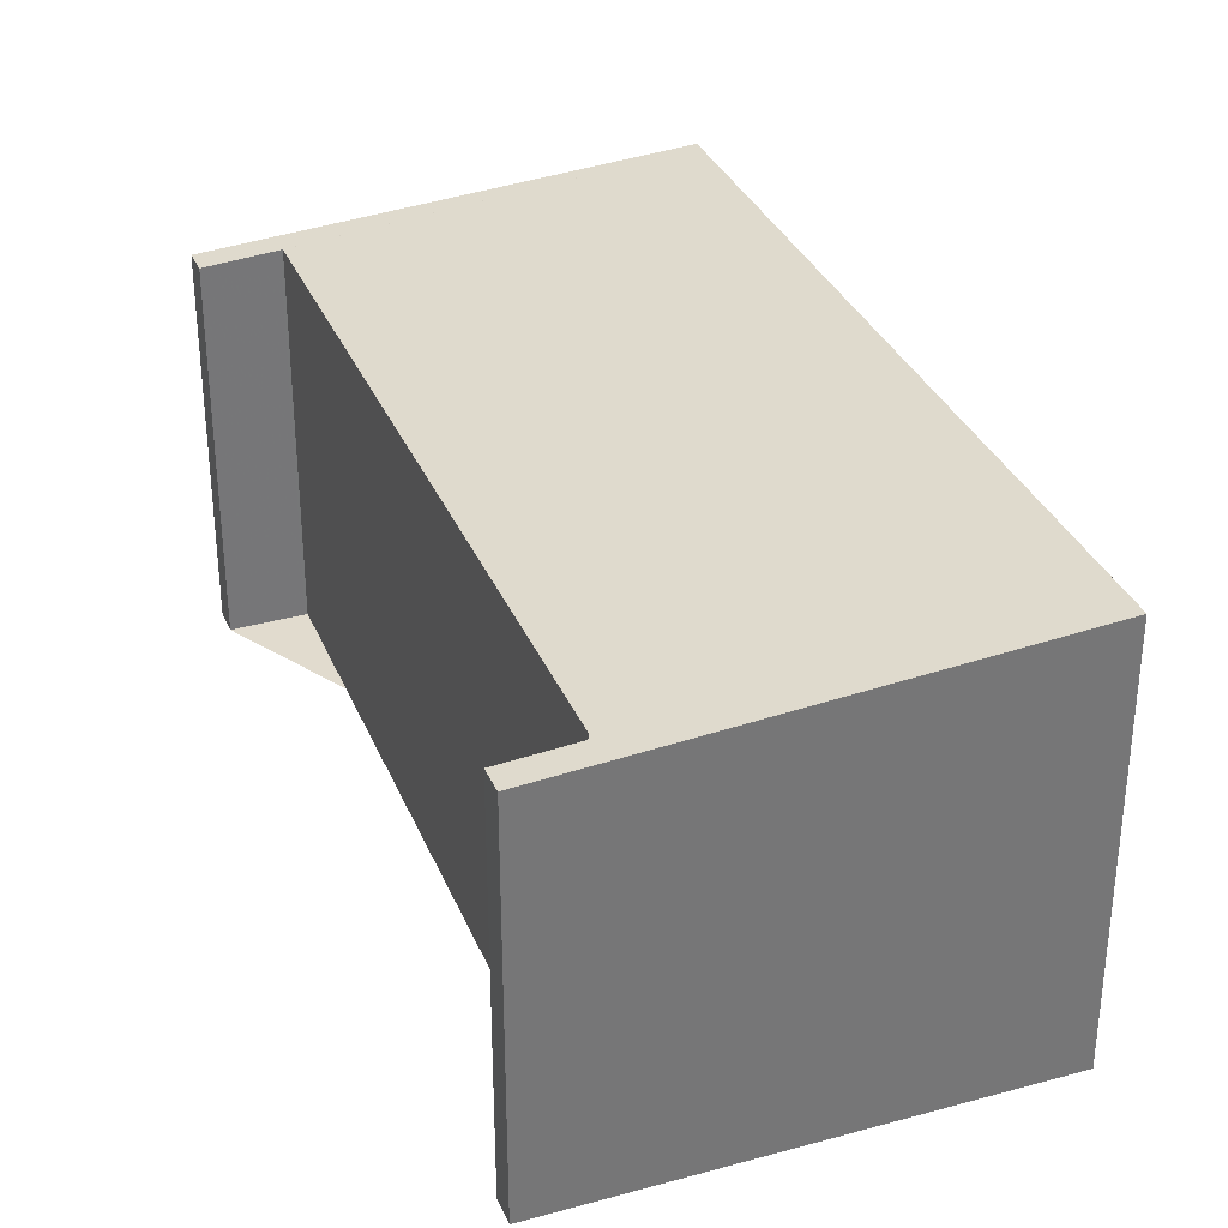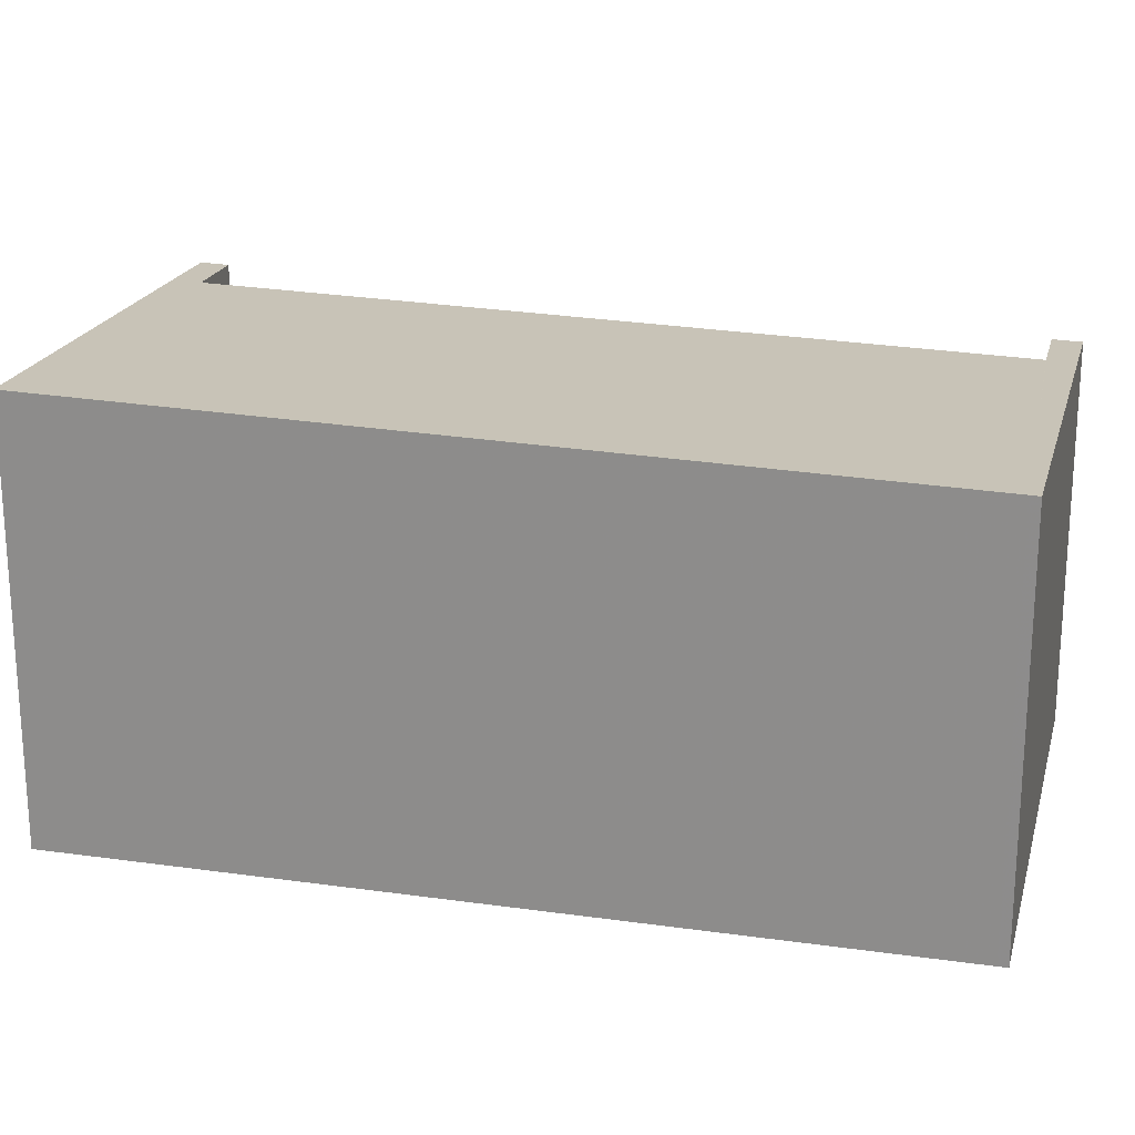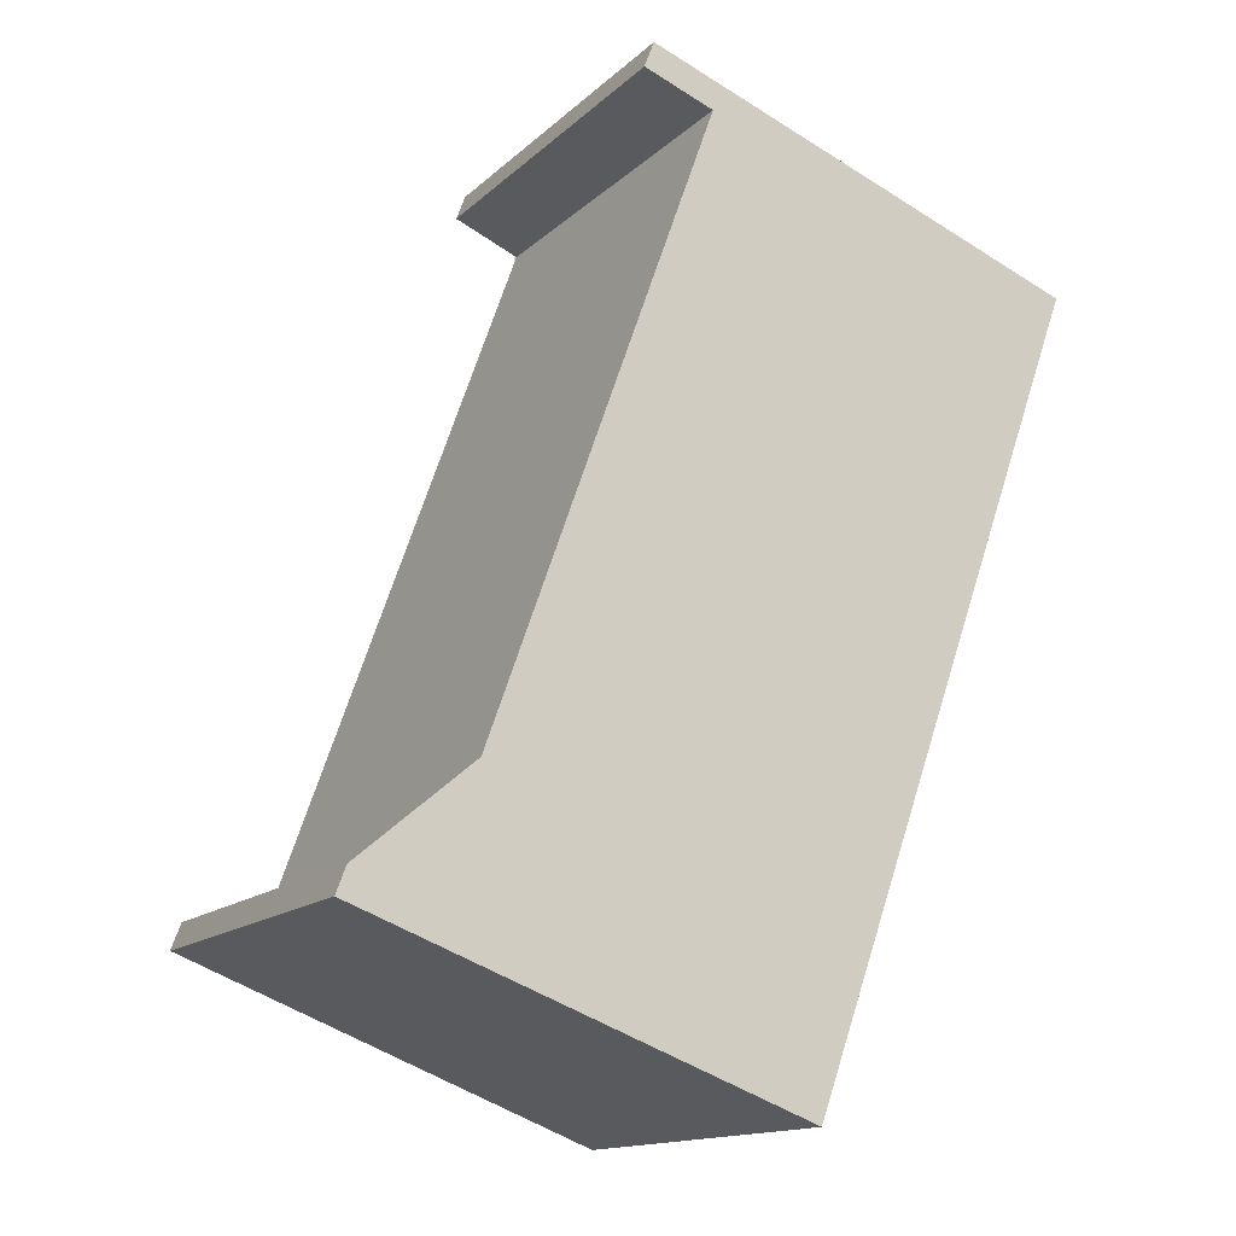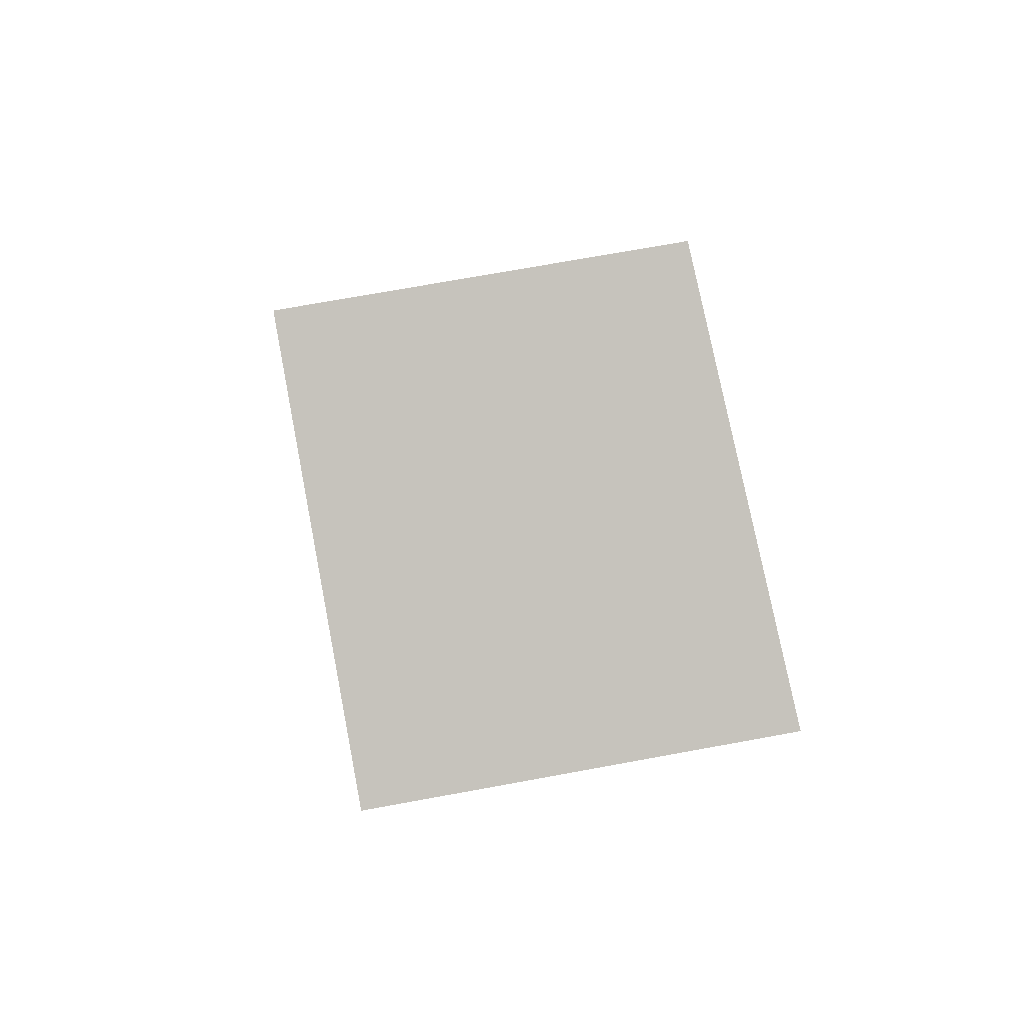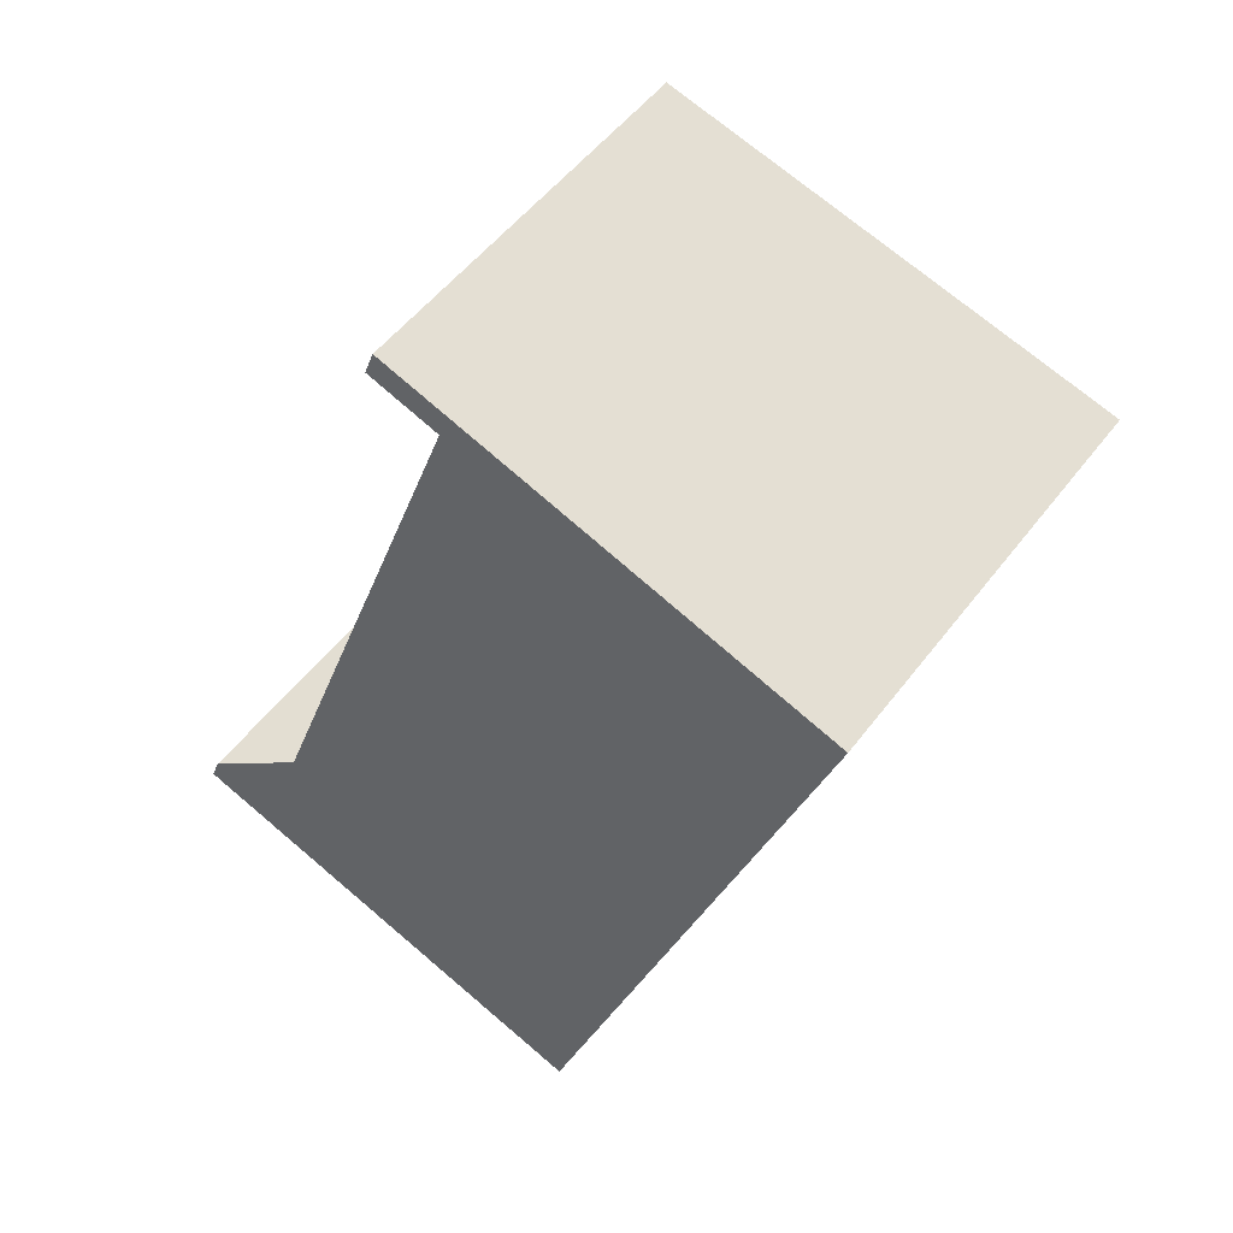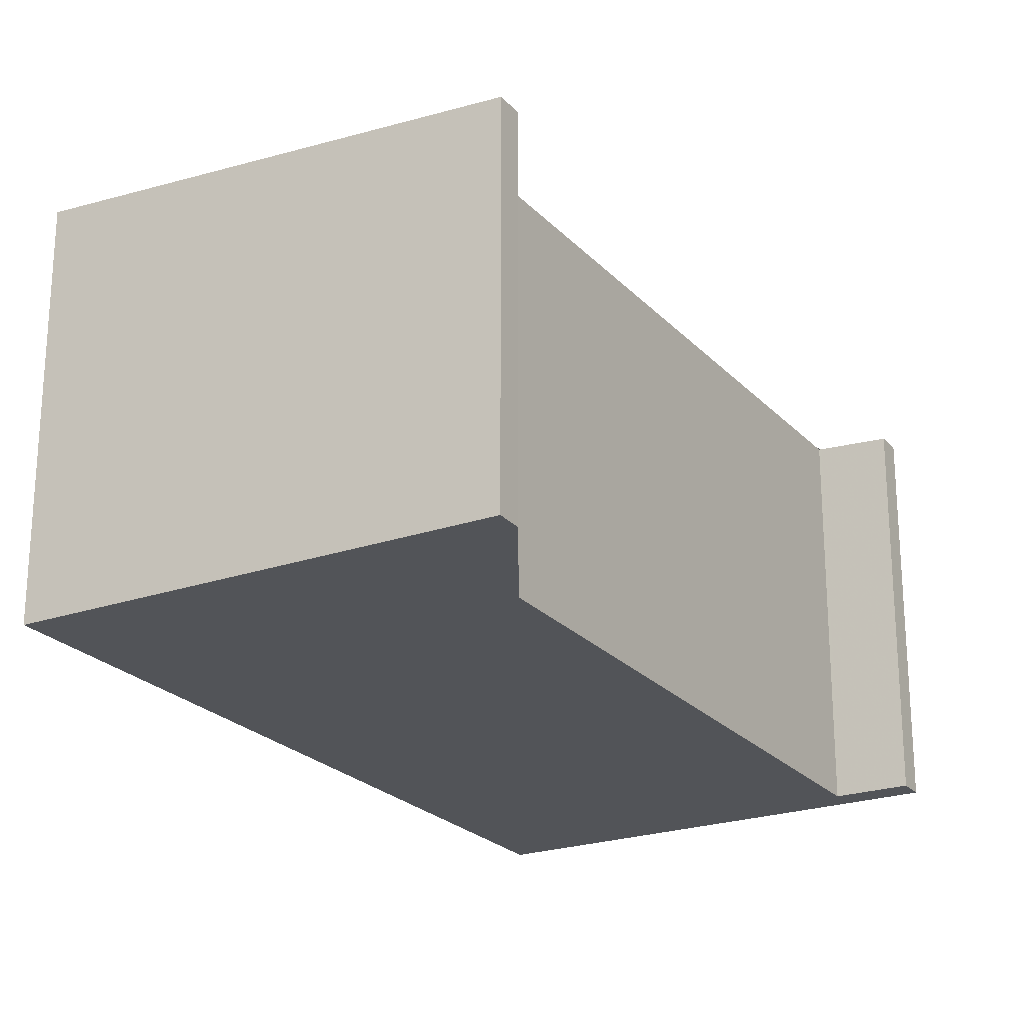
<metadata>
{"format":"obj","ext":"obj","renderer":"f3d","projection":"perspective","resolution":1024,"background":"white","views":[{"elev":33.9,"azim":179.6,"up":"+Z"},{"elev":22.6,"azim":-56.4,"up":"+Z"},{"elev":-14.5,"azim":151.2,"up":"+Y"},{"elev":71.8,"azim":-100.4,"up":"+Y"},{"elev":51.3,"azim":-144.3,"up":"+Y"},{"elev":-23.3,"azim":50.3,"up":"+Z"}]}
</metadata>
<code>
v -1455 -1339 2.891
v -1457 -1333 3.003
v -1454 -1332 2.799
v -1454 -1332 2.795
v -1454 -1332 2.828
v -1452 -1338 2.723
v -1452 -1337 2.691
v -1452 -1338 2.687
v -1452 -1338 2.718
v -1452 -1338 2.722
v -1454 -1332 2.826
v -1454 -1332 2.83
v -1454 -1332 2.798
v -1454 -1332 2.829
v -1457 -1333 3.002
v -1457 -1333 3
v -1457 -1333 3.001
v -1455 -1339 2.889
v -1452 -1338 2.688
v -1452 -1338 2.719
v -1455 -1339 2.89
v -1455 -1339 2.892
v -1455 -1339 2.892
v -1455 -1339 2.891
v -1455 -1339 0
v -1455 -1339 0
v -1457 -1333 3.001
v -1457 -1333 3.003
v -1457 -1333 0
v -1457 -1333 -4.441e-16
v -1454 -1332 2.798
v -1454 -1332 2.799
v -1454 -1332 0
v -1454 -1332 0
v -1454 -1332 2.826
v -1454 -1332 2.795
v -1454 -1332 0
v -1454 -1332 0
v -1452 -1338 2.723
v -1454 -1332 2.828
v -1454 -1332 0
v -1452 -1338 0
v -1452 -1338 2.722
v -1452 -1338 2.723
v -1452 -1338 0
v -1452 -1338 0
v -1452 -1338 2.688
v -1452 -1337 2.691
v -1452 -1337 -4.441e-16
v -1452 -1338 0
v -1452 -1338 2.718
v -1452 -1338 2.687
v -1452 -1338 0
v -1452 -1338 0
v -1455 -1339 2.889
v -1452 -1338 2.718
v -1452 -1338 0
v -1455 -1339 0
v -1452 -1337 2.691
v -1452 -1338 2.722
v -1452 -1338 0
v -1452 -1337 -4.441e-16
v -1454 -1332 2.828
v -1454 -1332 2.826
v -1454 -1332 0
v -1454 -1332 0
v -1454 -1332 2.799
v -1454 -1332 2.83
v -1454 -1332 -4.441e-16
v -1454 -1332 0
v -1454 -1332 2.795
v -1454 -1332 2.798
v -1454 -1332 0
v -1454 -1332 0
v -1457 -1333 3.003
v -1457 -1333 3.002
v -1457 -1333 0
v -1457 -1333 0
v -1454 -1332 2.83
v -1457 -1333 3.001
v -1457 -1333 -4.441e-16
v -1454 -1332 -4.441e-16
v -1455 -1339 2.891
v -1455 -1339 2.889
v -1455 -1339 0
v -1455 -1339 0
v -1452 -1338 2.687
v -1452 -1338 2.688
v -1452 -1338 0
v -1452 -1338 0
v -1457 -1333 3.002
v -1455 -1339 2.892
v -1455 -1339 0
v -1457 -1333 0
v -1455 -1339 0
v -1457 -1333 0
v -1454 -1332 0
v -1454 -1332 0
v -1454 -1332 0
v -1452 -1338 0
v -1452 -1337 0
v -1452 -1338 0
f 20 10 7 19
f 14 12 3 13
f 17 12 14 16
f 13 4 11 14
f 21 16 14 11 5 6 10 20
f 16 15 2 17
f 22 15 16 21
f 19 8 9 20
f 20 9 18 21
f 21 18 1 22
f 24 25 26 23
f 28 29 30 27
f 32 33 34 31
f 36 37 38 35
f 40 41 42 39
f 44 45 46 43
f 48 49 50 47
f 52 53 54 51
f 56 57 58 55
f 60 61 62 59
f 64 65 66 63
f 68 69 70 67
f 72 73 74 71
f 76 77 78 75
f 80 81 82 79
f 84 85 86 83
f 88 89 90 87
f 92 93 94 91
f 96 97 98 99 100 101 102 95

</code>
